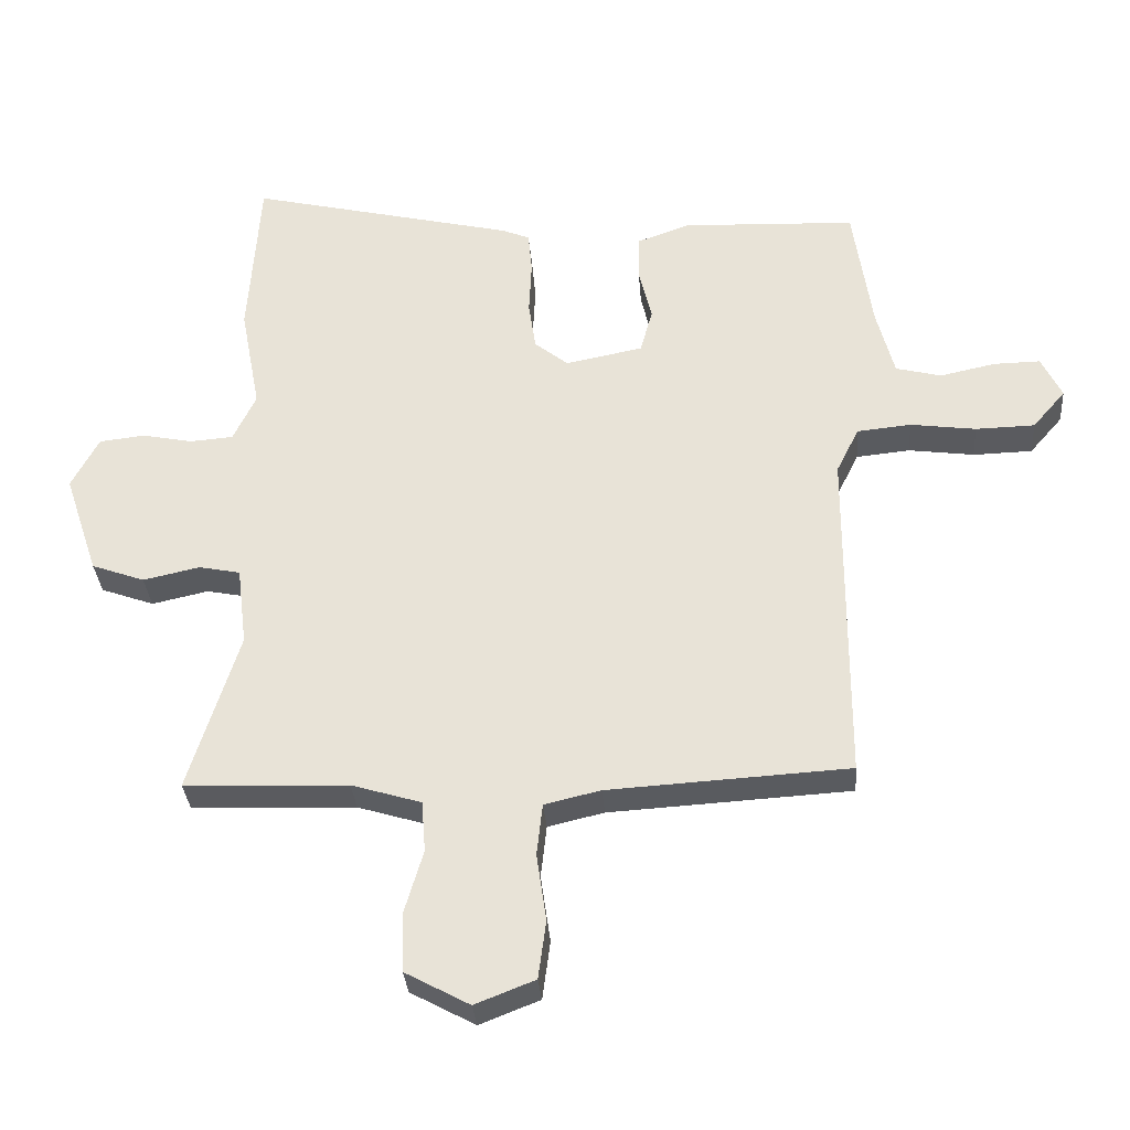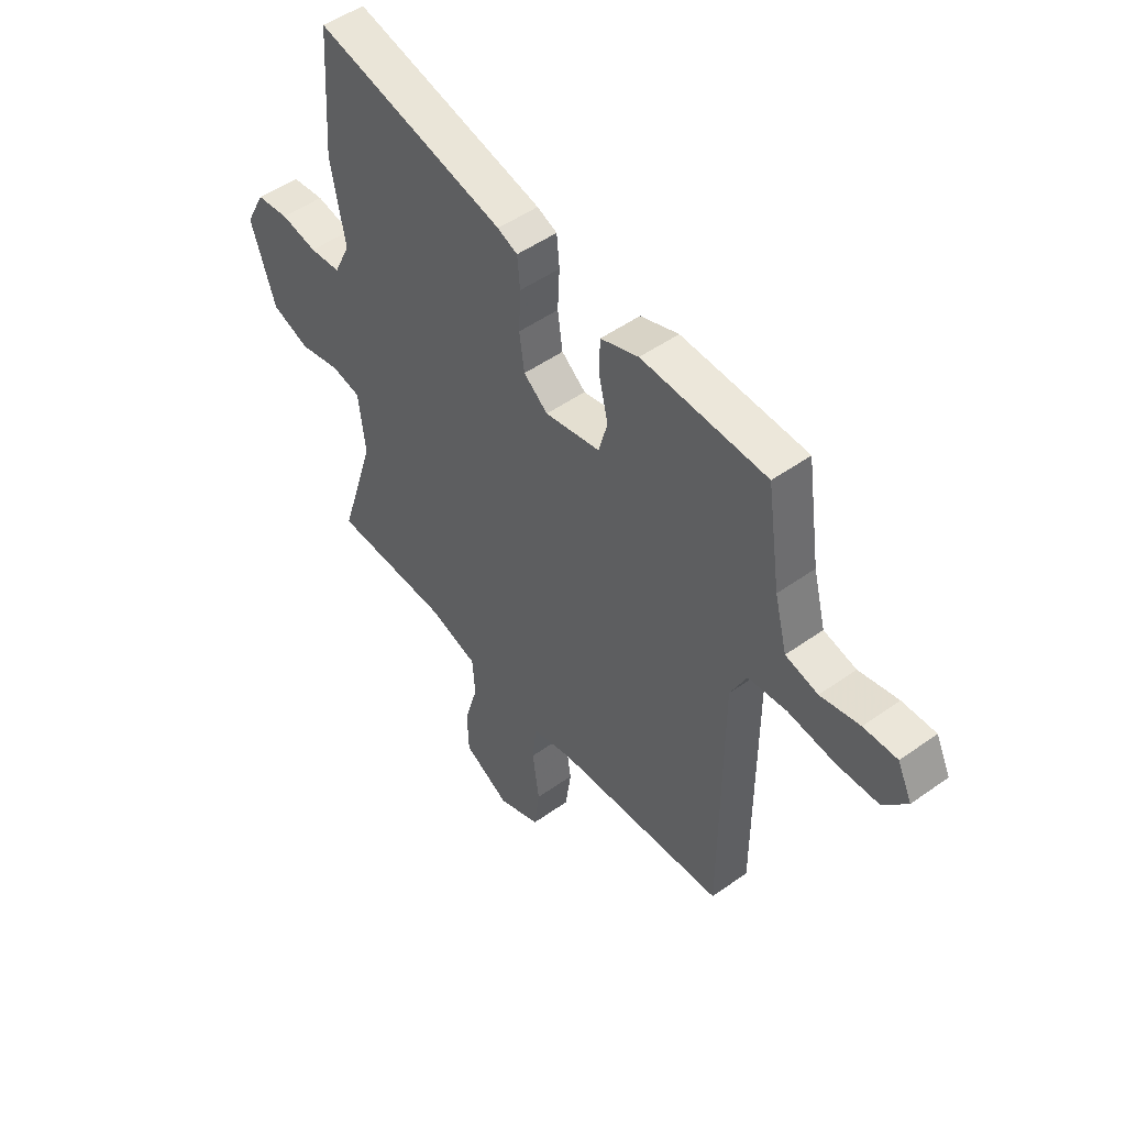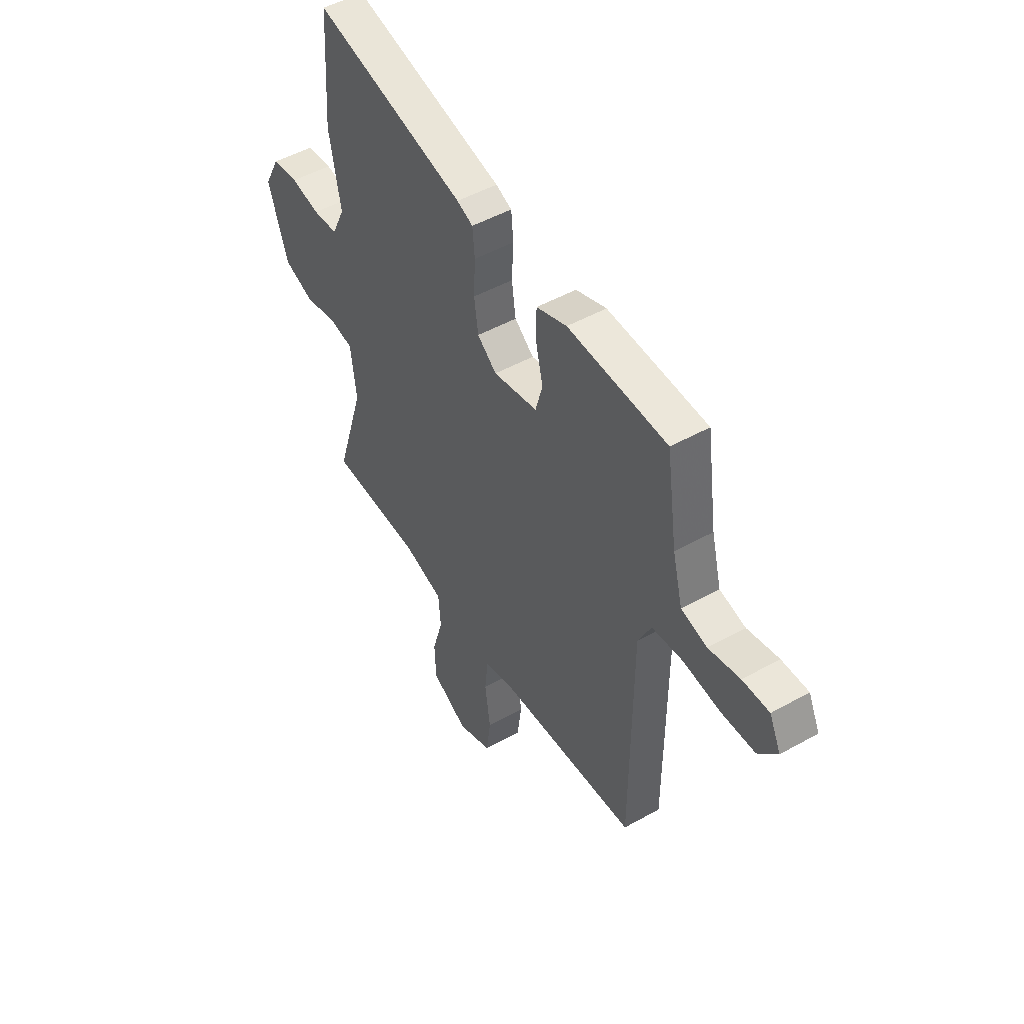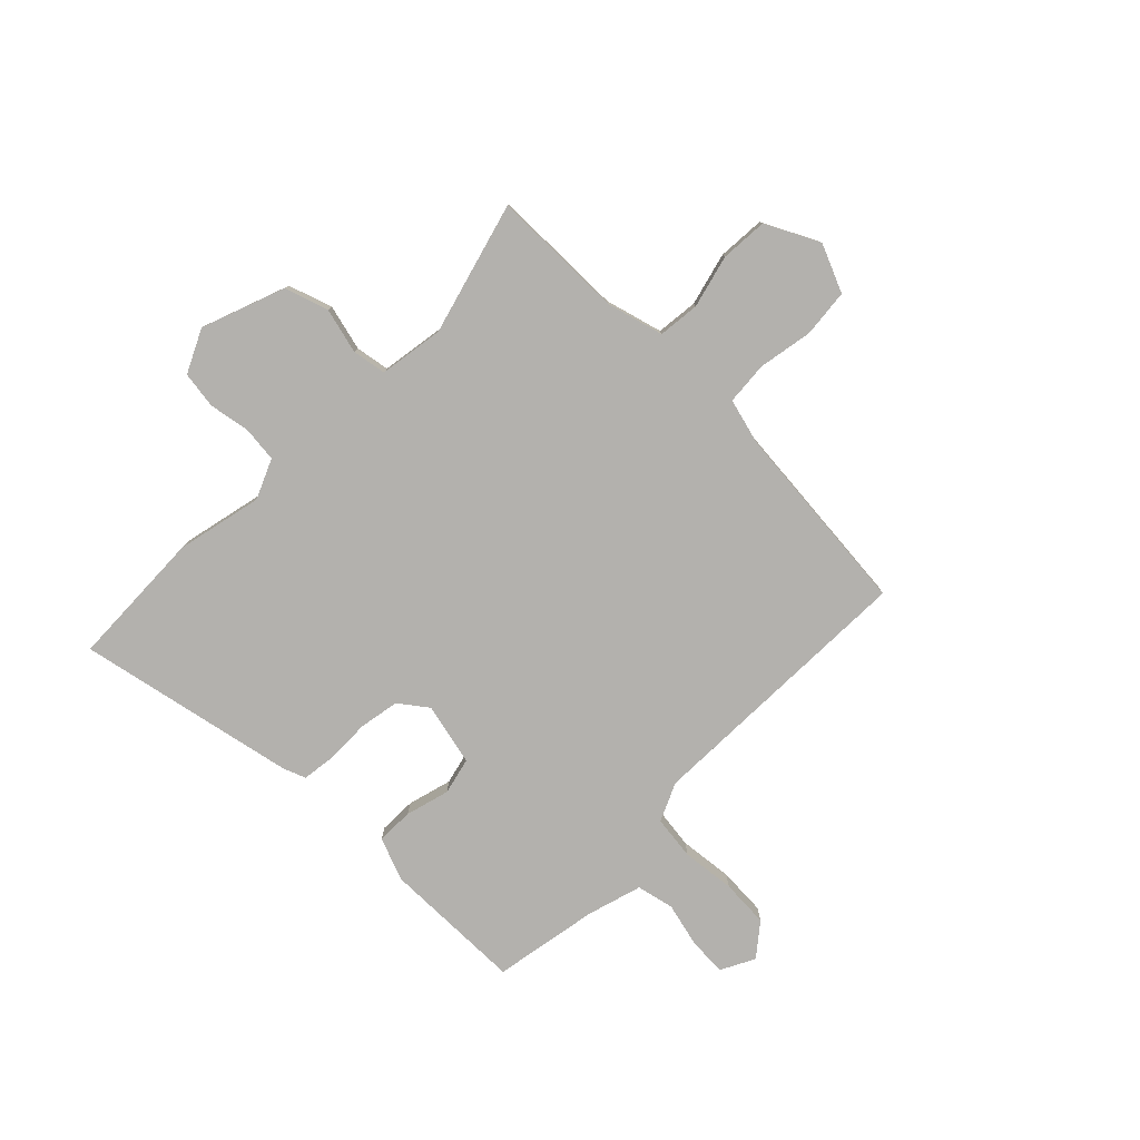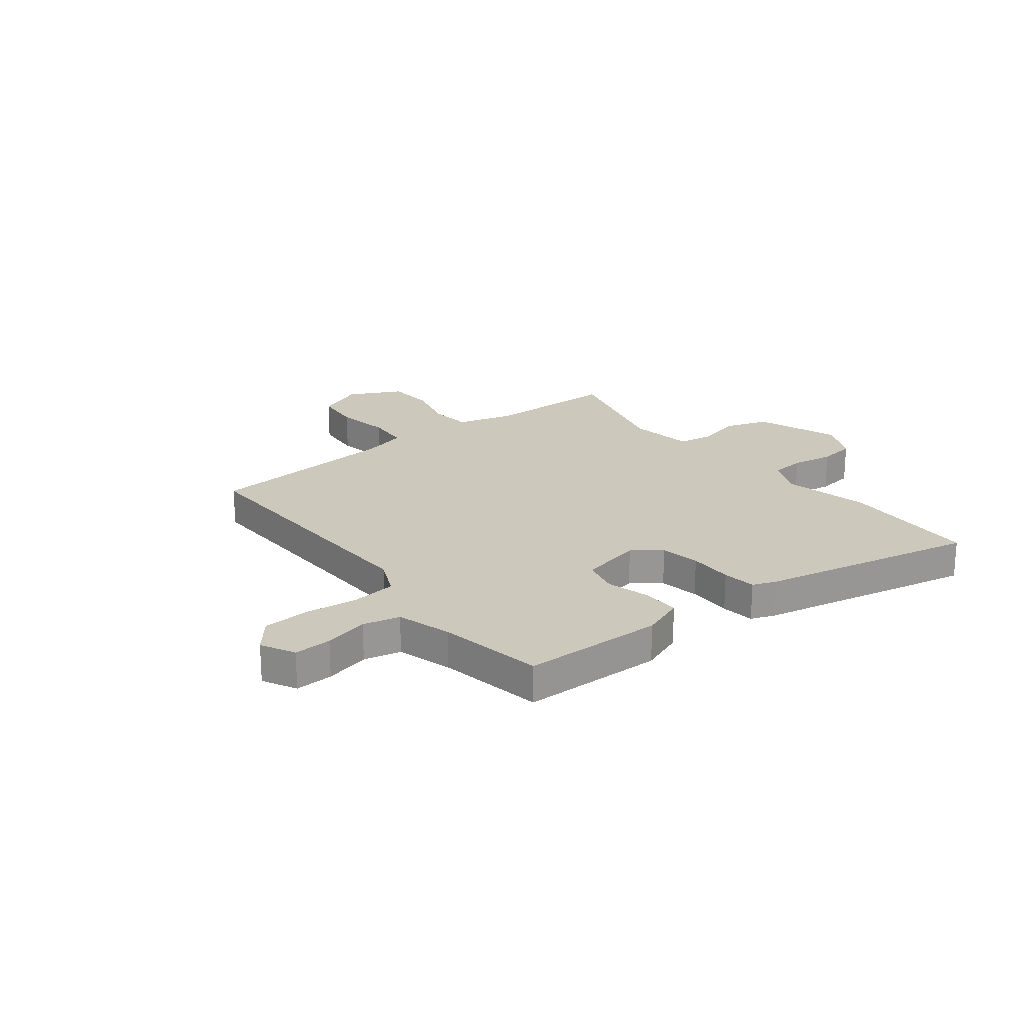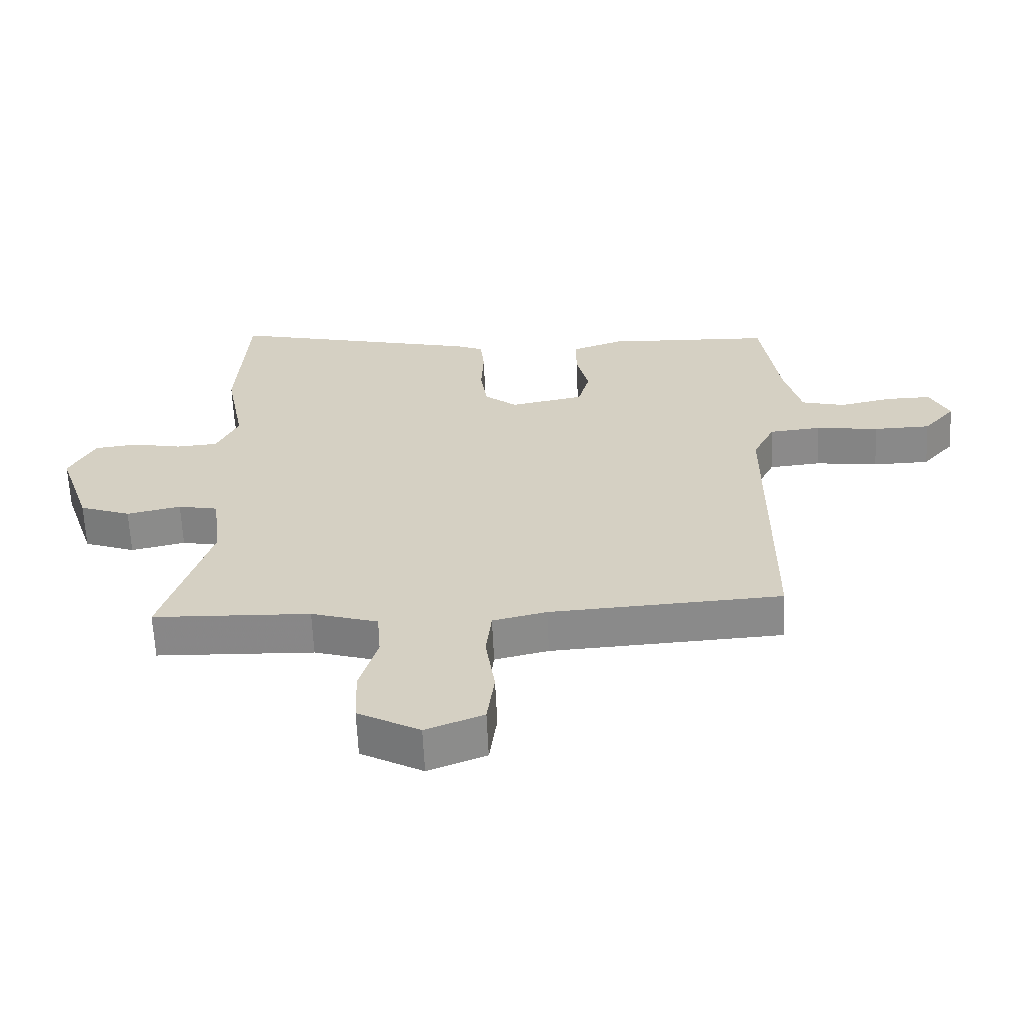
<metadata>
{"format":"obj","ext":"obj","renderer":"f3d","projection":"perspective","resolution":1024,"background":"white","views":[{"elev":-32.9,"azim":-175.5,"up":"+Z"},{"elev":49.6,"azim":-128.3,"up":"+Z"},{"elev":49.1,"azim":-121.9,"up":"+Z"},{"elev":-79.2,"azim":133.5,"up":"+Y"},{"elev":22.1,"azim":-39.8,"up":"+Y"},{"elev":-63.0,"azim":-177.4,"up":"+Z"}]}
</metadata>
<code>
v -0.497 0.07 0.529
v -0.229 0.07 0.541
v -0.147 0.07 0.512
v -0.146 0.07 0.442
v -0.166 0.07 0.358
v -0.147 0.07 0.289
v -0.028 0.07 0.266
v 0.024 0.07 0.308
v 0.035 0.07 0.384
v 0.031 0.07 0.468
v 0.037 0.07 0.532
v 0.08 0.07 0.55
v 0.49 0.07 0.648
v 0.507 0.07 0.388
v 0.476 0.07 0.224
v 0.511 0.07 0.15
v 0.578 0.07 0.145
v 0.656 0.07 0.161
v 0.726 0.07 0.153
v 0.768 0.07 0.073
v 0.715 0.07 -0.086
v 0.633 0.07 -0.116
v 0.546 0.07 -0.097
v 0.482 0.07 -0.11
v 0.467 0.07 -0.233
v 0.544 0.07 -0.481
v 0.292 0.07 -0.491
v 0.185 0.07 -0.524
v 0.179 0.07 -0.603
v 0.208 0.07 -0.702
v 0.205 0.07 -0.792
v 0.106 0.07 -0.846
v 0.014 0.07 -0.81
v 0.002 0.07 -0.72
v 0.017 0.07 -0.616
v 0.008 0.07 -0.535
v -0.078 0.07 -0.515
v -0.448 0.07 -0.494
v -0.45 0.07 0.034
v -0.485 0.07 0.105
v -0.568 0.07 0.113
v -0.669 0.07 0.099
v -0.76 0.07 0.101
v -0.811 0.07 0.16
v -0.78 0.07 0.225
v -0.708 0.07 0.224
v -0.623 0.07 0.206
v -0.553 0.07 0.224
v -0.526 0.07 0.329
v -0.497 0 0.529
v -0.229 0 0.541
v -0.147 0 0.512
v -0.146 0 0.442
v -0.166 0 0.358
v -0.147 0 0.289
v -0.028 0 0.266
v 0.024 0 0.308
v 0.035 0 0.384
v 0.031 0 0.468
v 0.037 0 0.532
v 0.08 0 0.55
v 0.49 0 0.648
v 0.507 0 0.388
v 0.476 0 0.224
v 0.511 0 0.15
v 0.578 0 0.145
v 0.656 0 0.161
v 0.726 0 0.153
v 0.768 0 0.073
v 0.715 0 -0.086
v 0.633 0 -0.116
v 0.546 0 -0.097
v 0.482 0 -0.11
v 0.467 0 -0.233
v 0.544 0 -0.481
v 0.292 0 -0.491
v 0.185 0 -0.524
v 0.179 0 -0.603
v 0.208 0 -0.702
v 0.205 0 -0.792
v 0.106 0 -0.846
v 0.014 0 -0.81
v 0.002 0 -0.72
v 0.017 0 -0.616
v 0.008 0 -0.535
v -0.078 0 -0.515
v -0.448 0 -0.494
v -0.45 0 0.034
v -0.485 0 0.105
v -0.568 0 0.113
v -0.669 0 0.099
v -0.76 0 0.101
v -0.811 0 0.16
v -0.78 0 0.225
v -0.708 0 0.224
v -0.623 0 0.206
v -0.553 0 0.224
v -0.526 0 0.329
f 45 46 47
f 44 45 47
f 43 44 47
f 42 43 47
f 41 42 47
f 40 41 47 48
f 37 38 39
f 36 37 39 40
f 33 34 35
f 32 33 35
f 31 32 35
f 30 31 35
f 29 30 35
f 28 29 35 36
f 40 48 49
f 36 40 49
f 28 36 49
f 27 28 49
f 21 22 23
f 20 21 23
f 19 20 23
f 18 19 23
f 17 18 23
f 16 17 23 24
f 15 16 24 25
f 13 14 15
f 12 13 15
f 11 12 15
f 10 11 15
f 9 10 15
f 8 9 15 25
f 3 4 5
f 2 3 5
f 1 2 5
f 49 1 5
f 49 5 6
f 27 49 6 7
f 25 26 27
f 8 25 27
f 7 8 27
f 96 95 94
f 96 94 93
f 96 93 92
f 96 92 91
f 96 91 90
f 97 96 90 89
f 88 87 86
f 89 88 86 85
f 84 83 82
f 84 82 81
f 84 81 80
f 84 80 79
f 84 79 78
f 85 84 78 77
f 98 97 89
f 98 89 85
f 98 85 77
f 98 77 76
f 72 71 70
f 72 70 69
f 72 69 68
f 72 68 67
f 72 67 66
f 73 72 66 65
f 74 73 65 64
f 64 63 62
f 64 62 61
f 64 61 60
f 64 60 59
f 64 59 58
f 74 64 58 57
f 54 53 52
f 54 52 51
f 54 51 50
f 54 50 98
f 55 54 98
f 56 55 98 76
f 76 75 74
f 76 74 57
f 76 57 56
f 1 50 51 2
f 2 51 52 3
f 3 52 53 4
f 4 53 54 5
f 5 54 55 6
f 6 55 56 7
f 7 56 57 8
f 8 57 58 9
f 9 58 59 10
f 10 59 60 11
f 11 60 61 12
f 12 61 62 13
f 13 62 63 14
f 14 63 64 15
f 15 64 65 16
f 16 65 66 17
f 17 66 67 18
f 18 67 68 19
f 19 68 69 20
f 20 69 70 21
f 21 70 71 22
f 22 71 72 23
f 23 72 73 24
f 24 73 74 25
f 25 74 75 26
f 26 75 76 27
f 27 76 77 28
f 28 77 78 29
f 29 78 79 30
f 30 79 80 31
f 31 80 81 32
f 32 81 82 33
f 33 82 83 34
f 34 83 84 35
f 35 84 85 36
f 36 85 86 37
f 37 86 87 38
f 38 87 88 39
f 39 88 89 40
f 40 89 90 41
f 41 90 91 42
f 42 91 92 43
f 43 92 93 44
f 44 93 94 45
f 45 94 95 46
f 46 95 96 47
f 47 96 97 48
f 48 97 98 49
f 49 98 50 1

</code>
